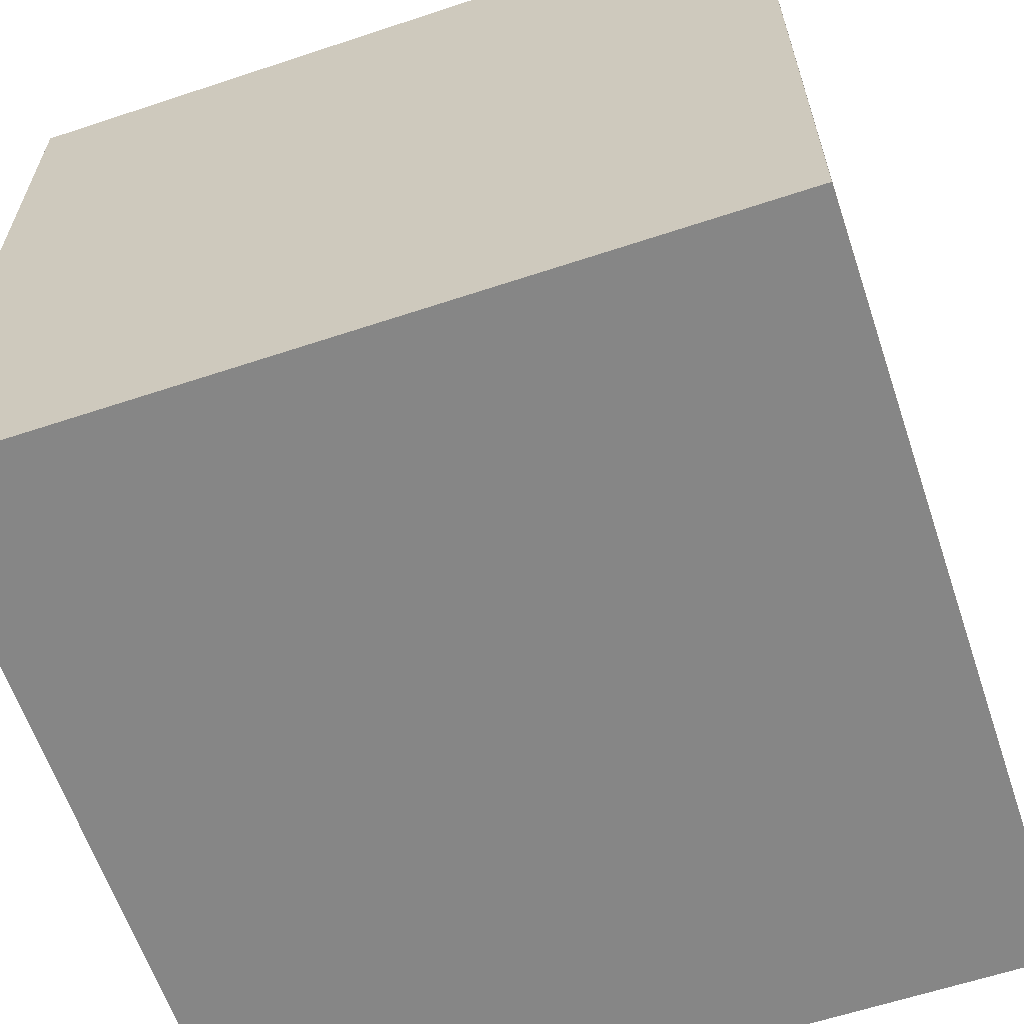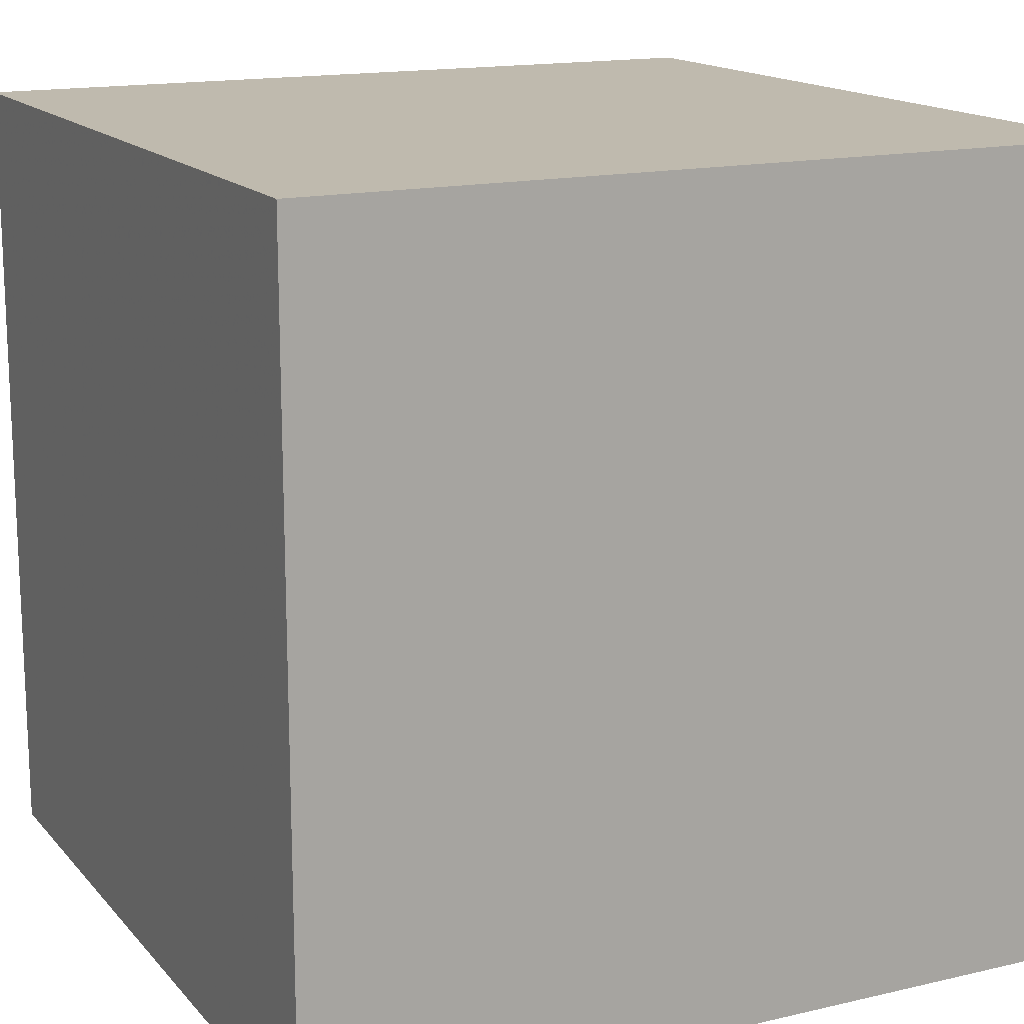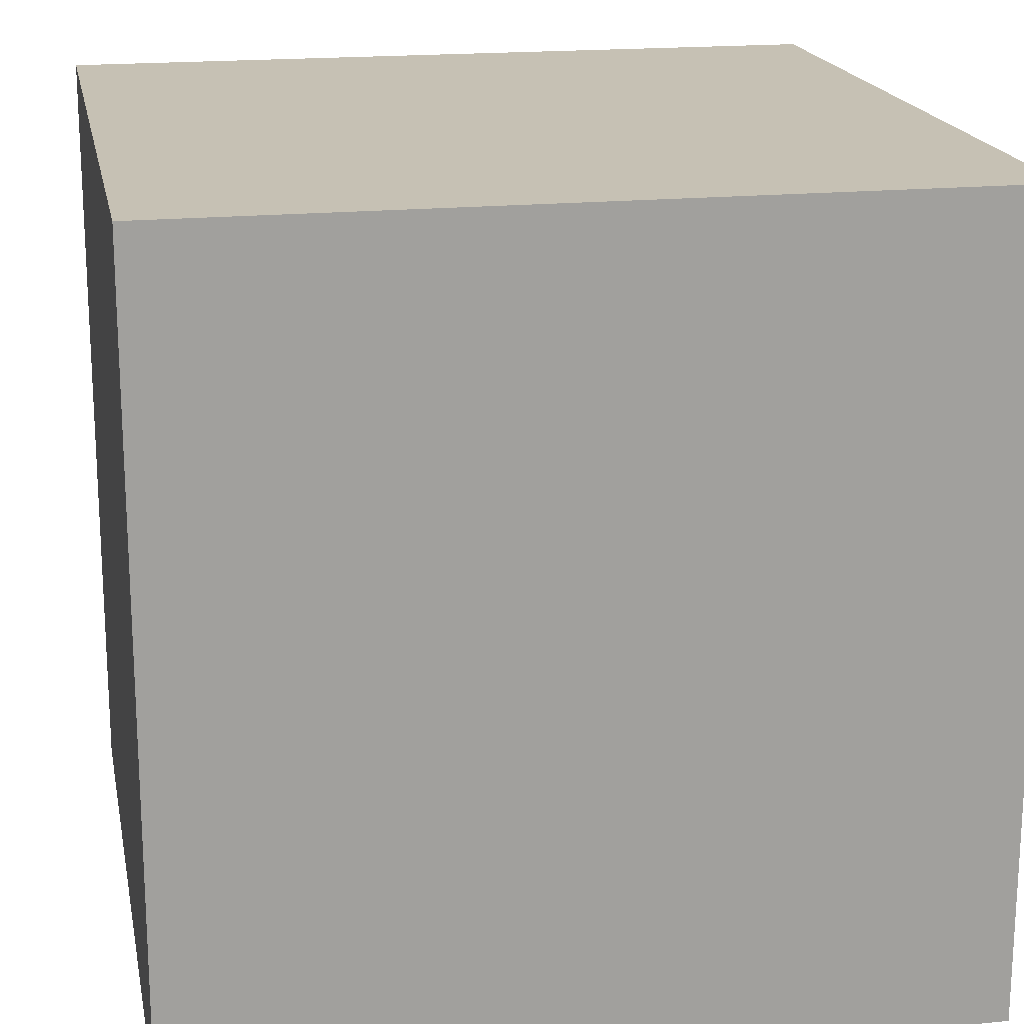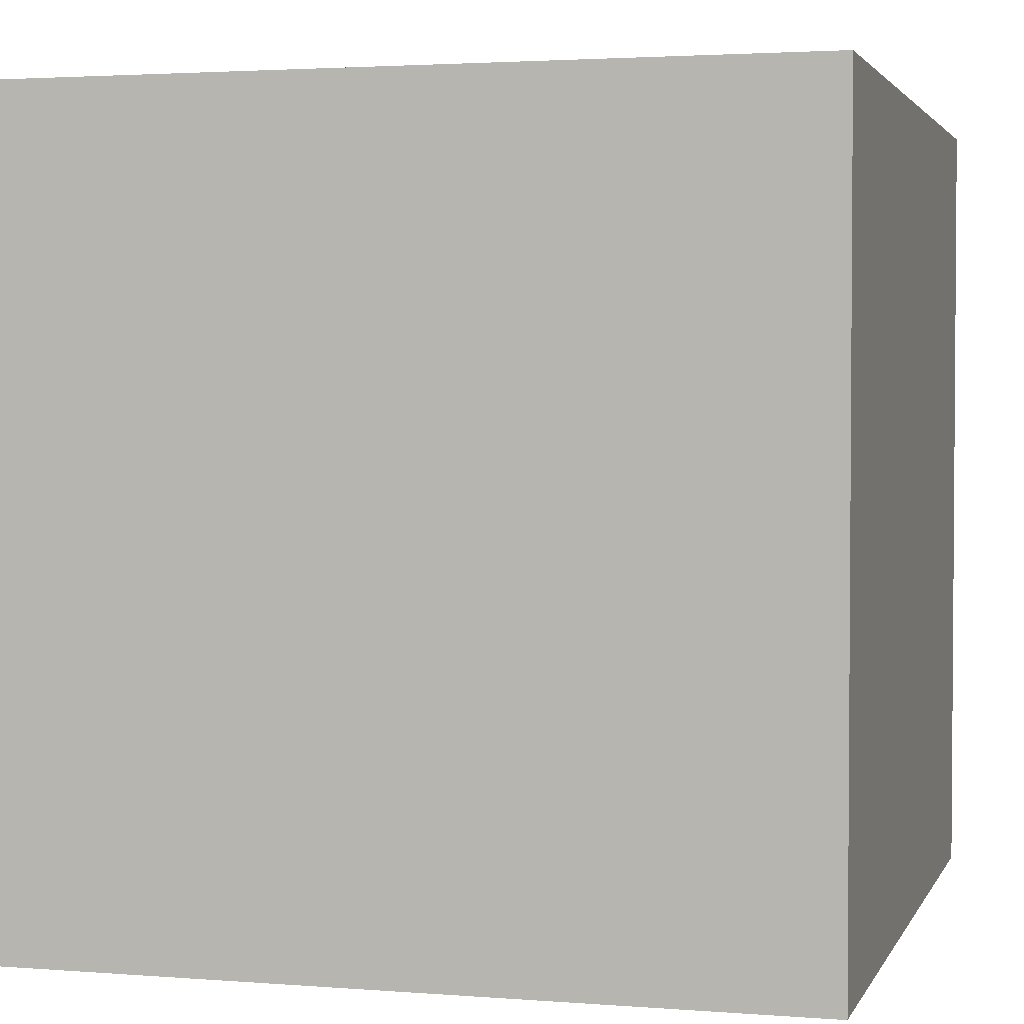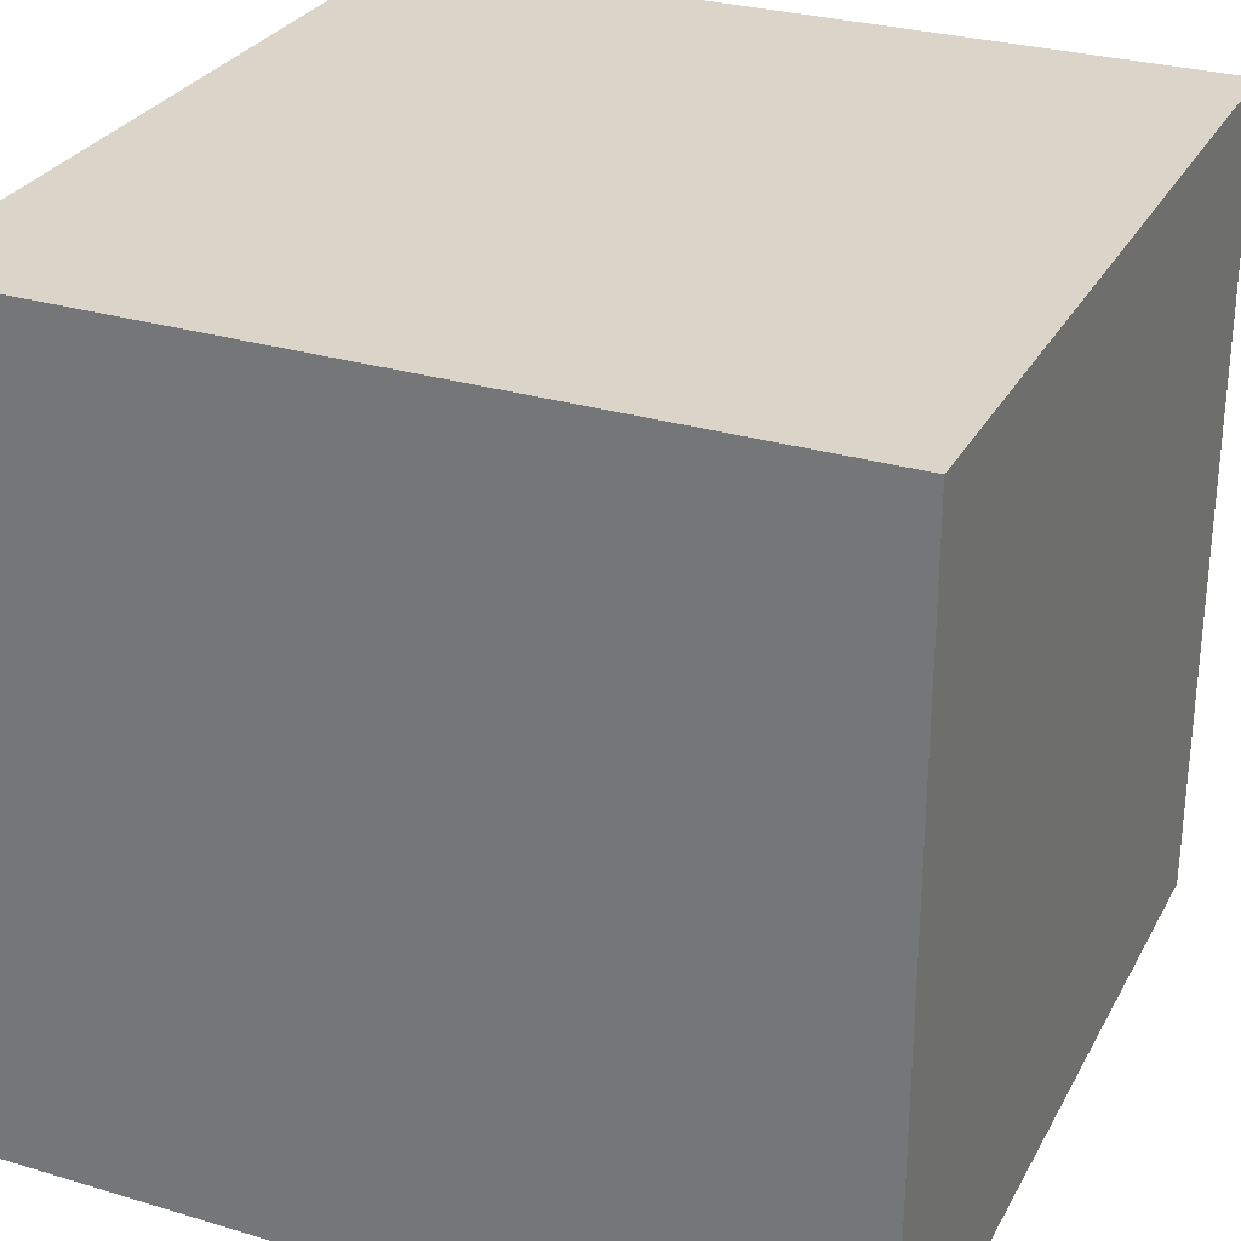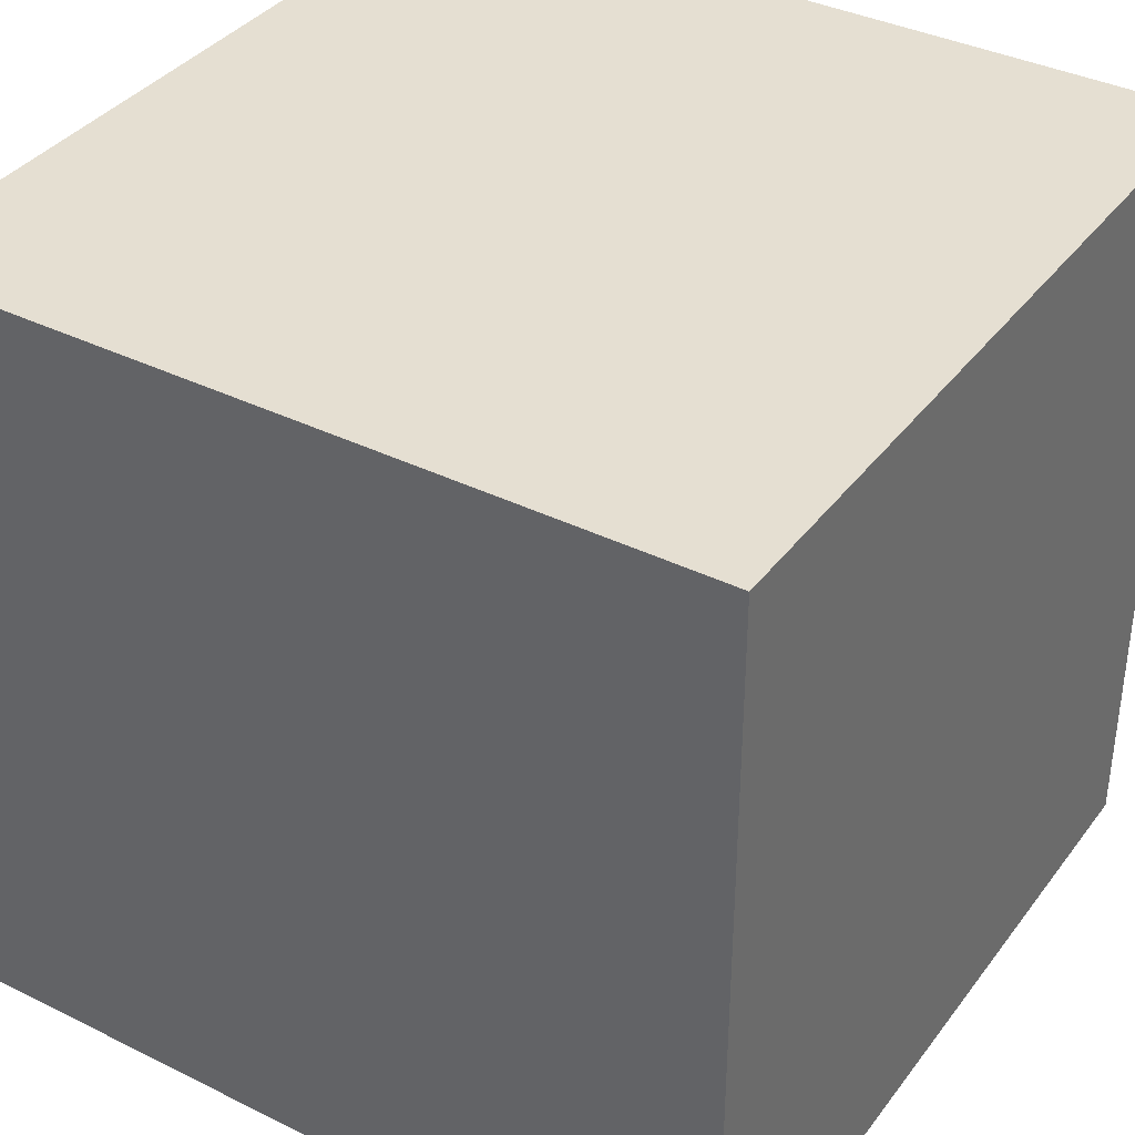
<metadata>
{"format":"obj","ext":"obj","renderer":"f3d","projection":"perspective","resolution":1024,"background":"white","views":[{"elev":-62.0,"azim":108.6,"up":"+Y"},{"elev":15.5,"azim":-26.2,"up":"+Y"},{"elev":18.5,"azim":79.1,"up":"+Z"},{"elev":2.6,"azim":-74.5,"up":"+Z"},{"elev":29.2,"azim":-66.1,"up":"+Z"},{"elev":37.3,"azim":-57.6,"up":"+Y"}]}
</metadata>
<code>
o richard
v 0.5 0.5 0.5
v 0 0.5 0.5
v 0 0 0.5
v 0.5 0 0.5
v 0.5 0 0
v 0.5 0.5 0
v 0 0.5 0
v 0 0 0
f 1 2 3 4
f 6 1 4 5
f 7 6 5 8
f 2 3 8 7
f 7 6 1 2
f 4 5 8 3

</code>
